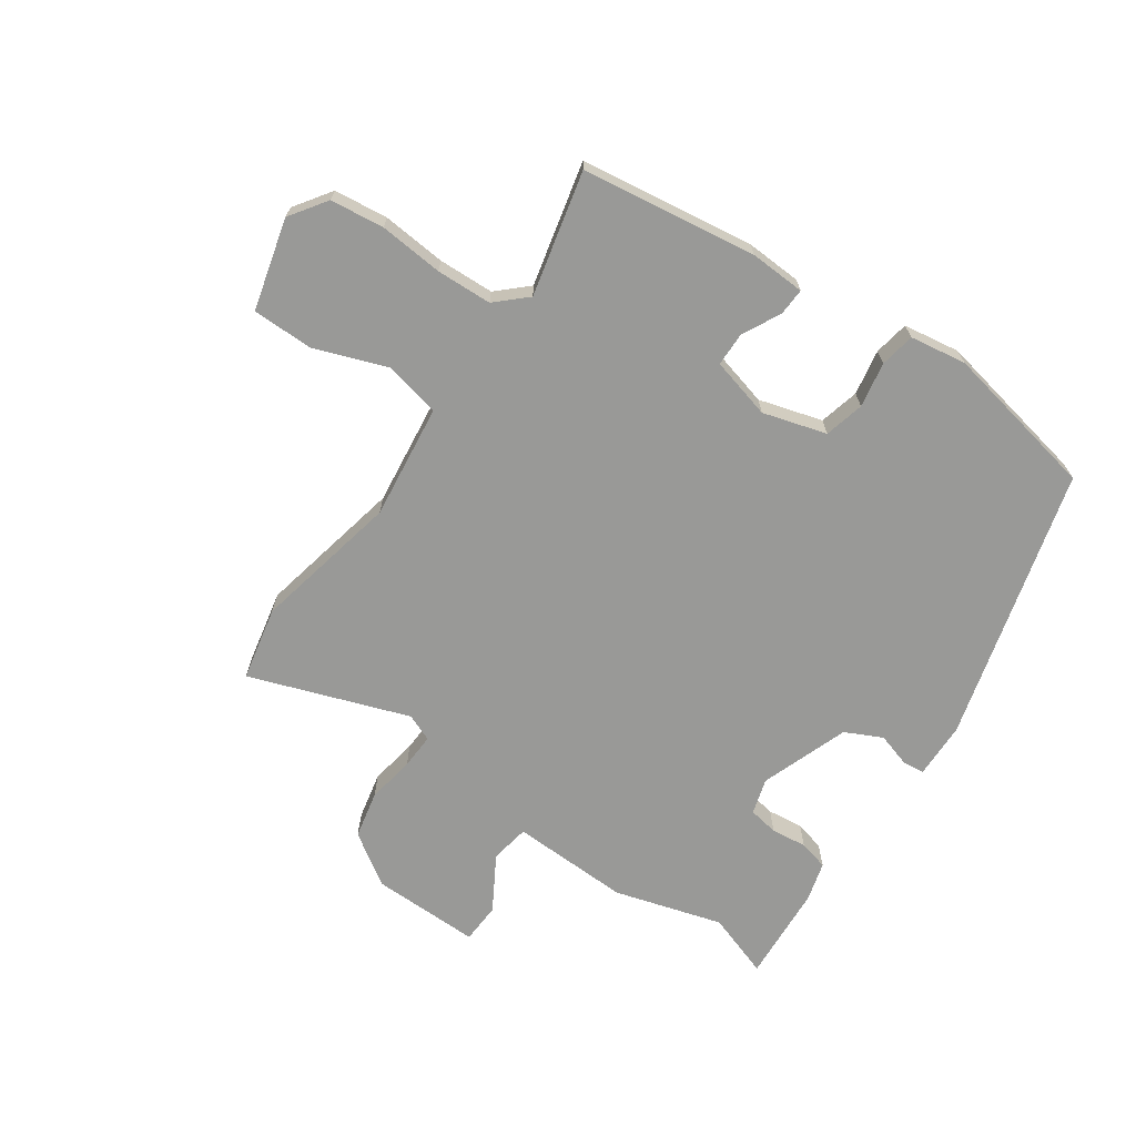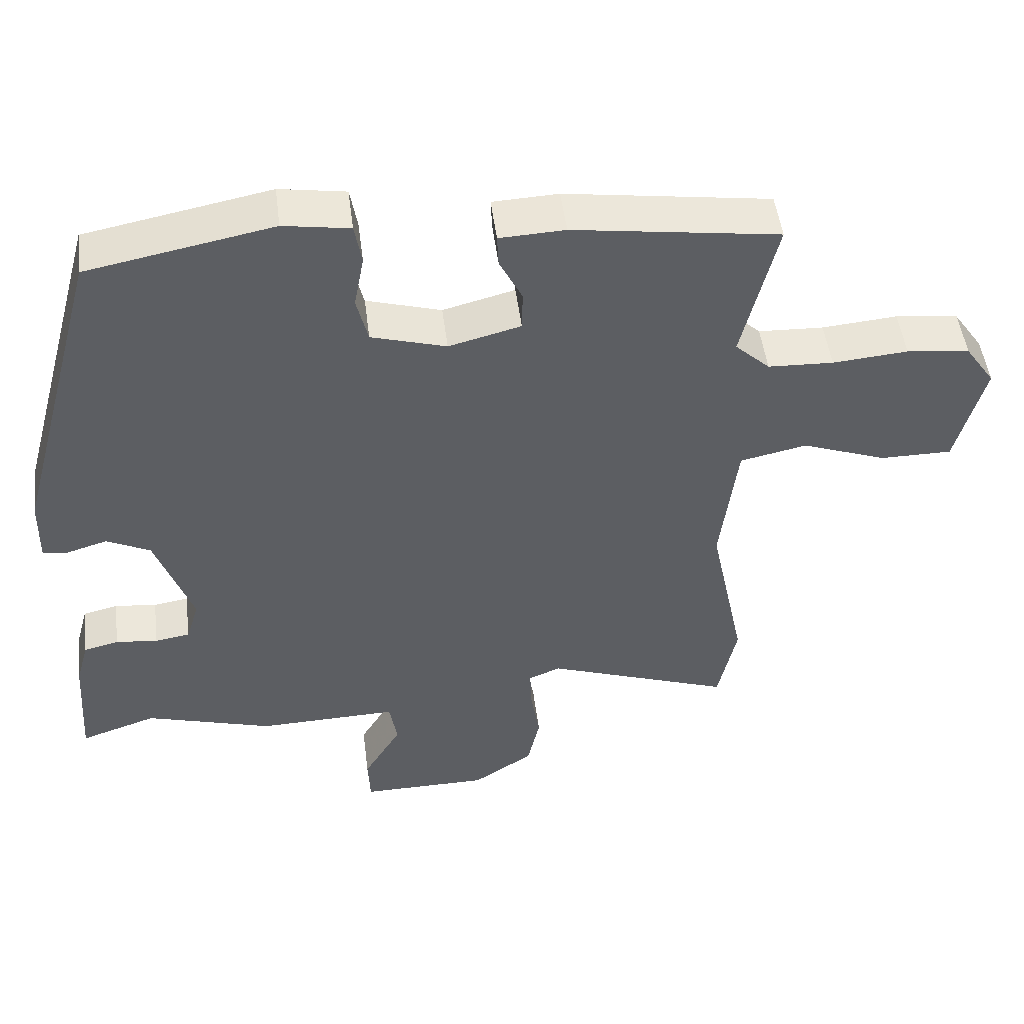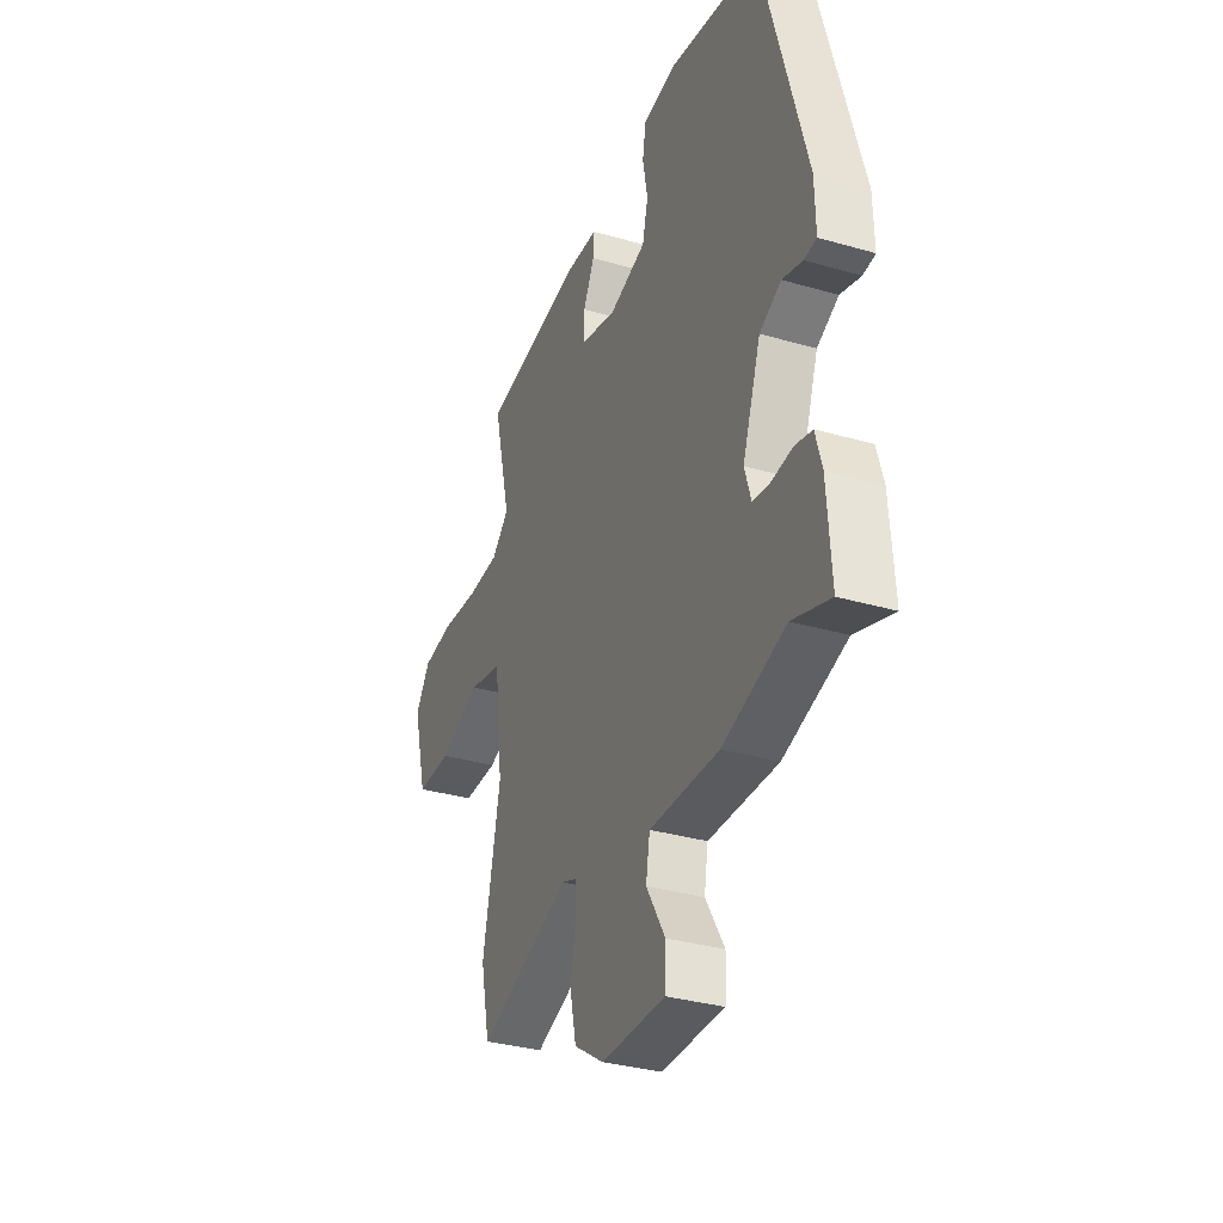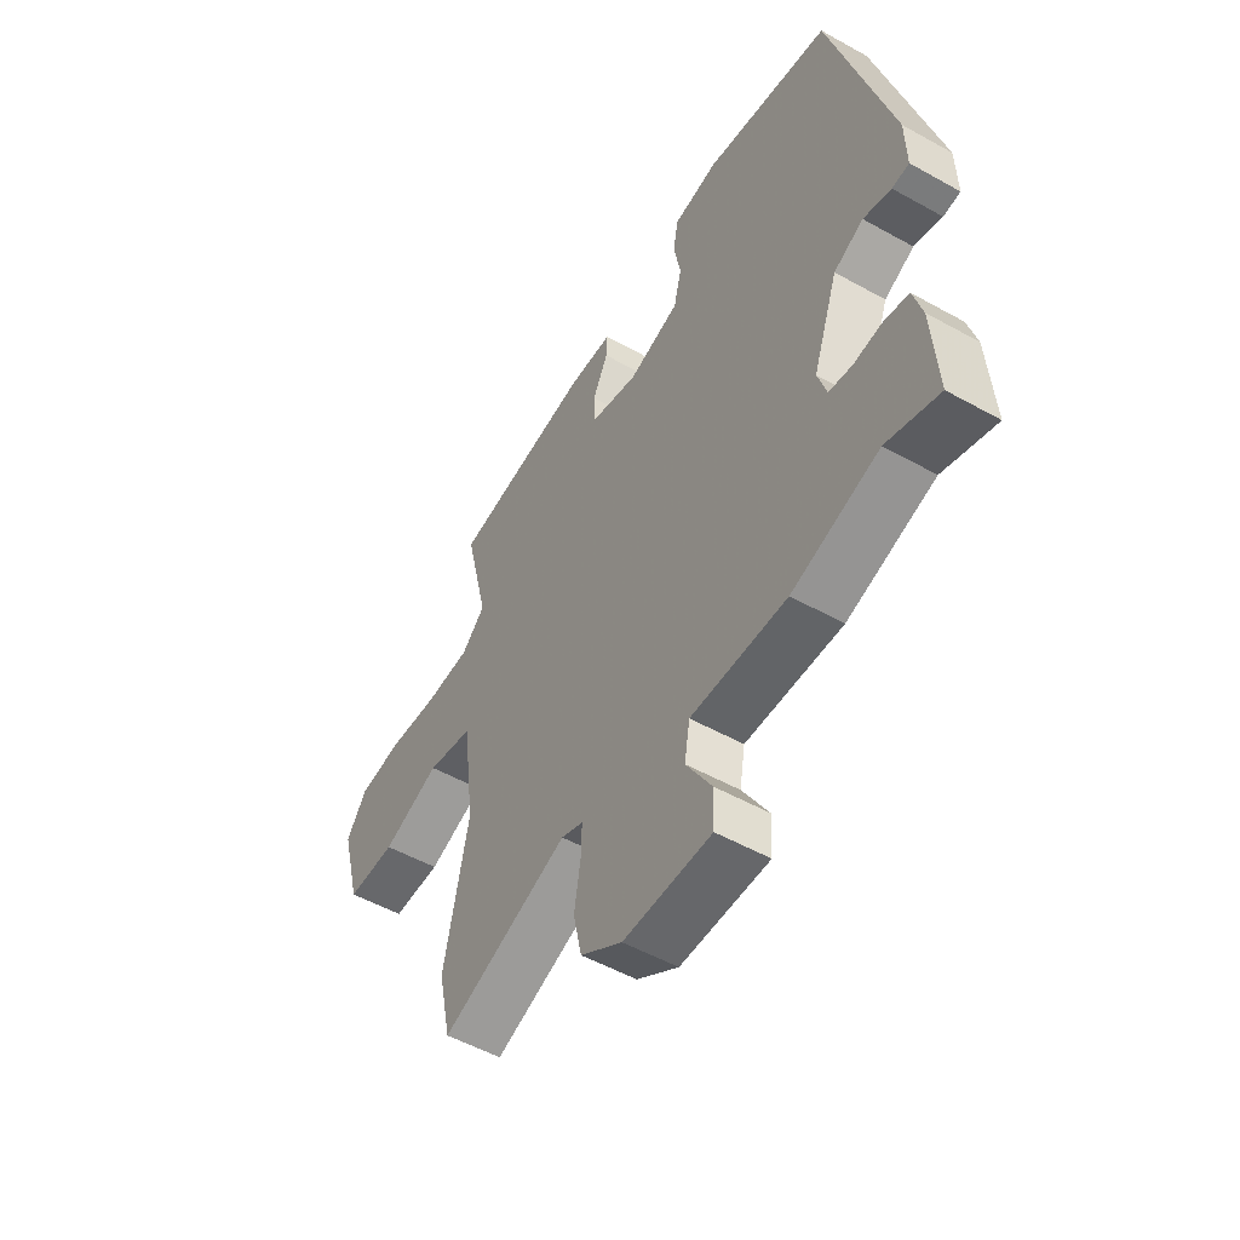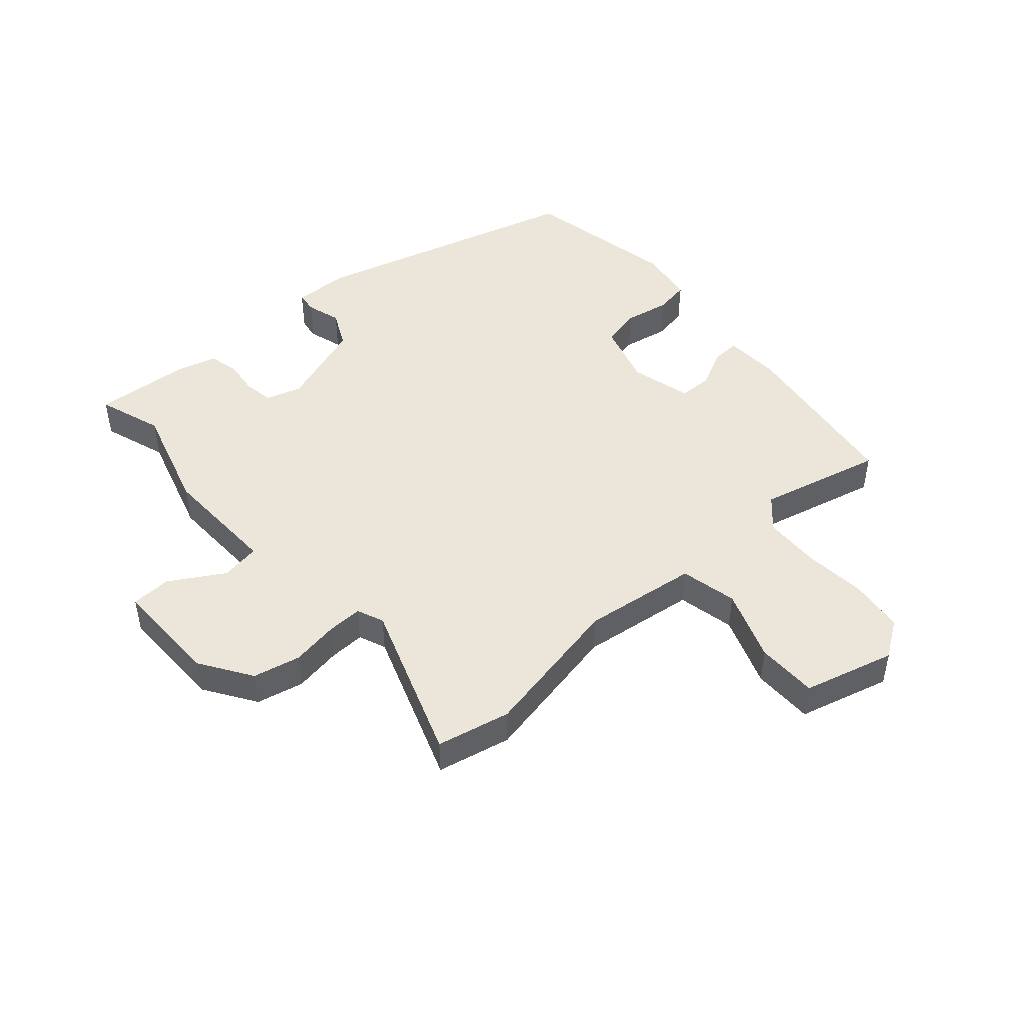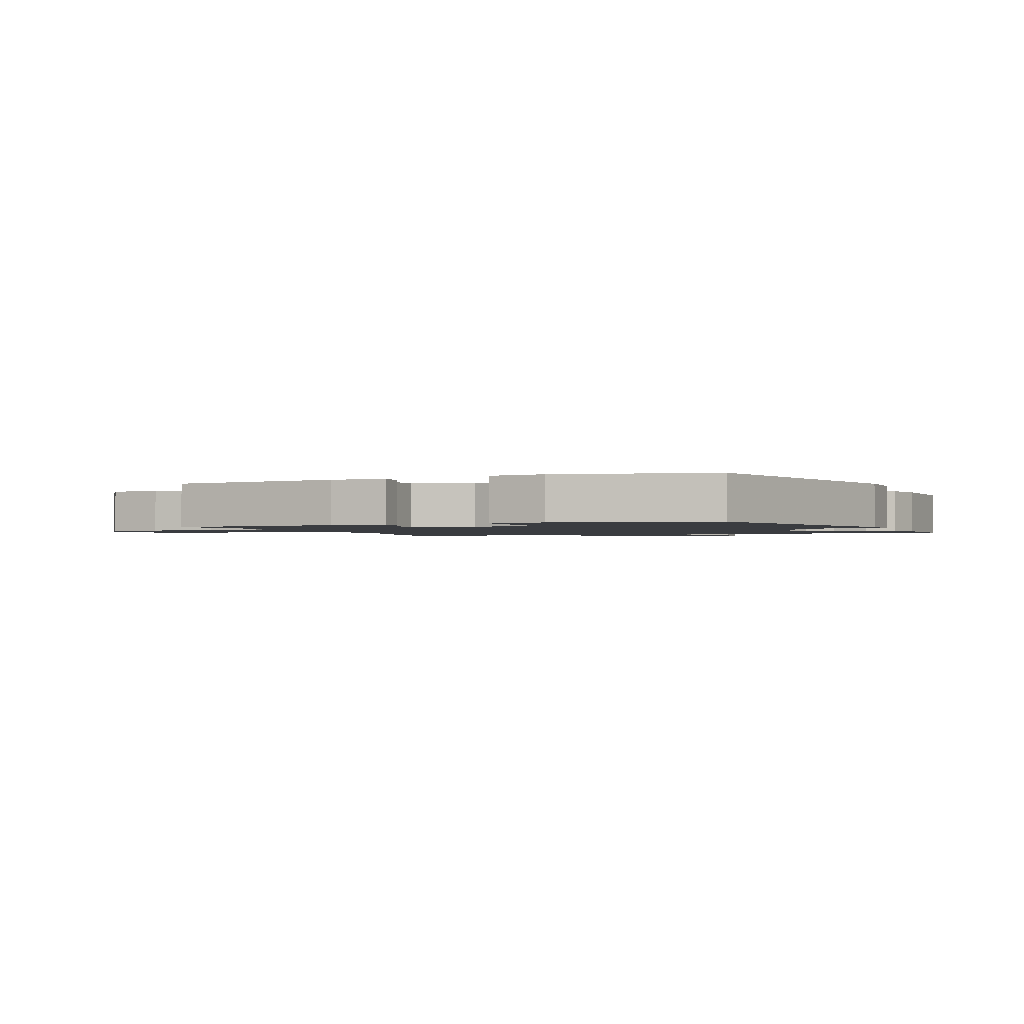
<metadata>
{"format":"obj","ext":"obj","renderer":"f3d","projection":"perspective","resolution":1024,"background":"white","views":[{"elev":-68.8,"azim":-34.9,"up":"+Y"},{"elev":49.5,"azim":172.8,"up":"+Z"},{"elev":-33.4,"azim":68.4,"up":"+Z"},{"elev":-52.4,"azim":59.0,"up":"+Z"},{"elev":46.8,"azim":-131.3,"up":"+Y"},{"elev":-1.6,"azim":21.3,"up":"+Y"}]}
</metadata>
<code>
v 0.527 0.07 -0.509
v 0.42 0.07 -0.473
v 0.242 0.07 -0.526
v 0.045 0.07 -0.521
v 0.034 0.07 -0.586
v 0.087 0.07 -0.675
v 0.084 0.07 -0.742
v -0.096 0.07 -0.741
v -0.181 0.07 -0.685
v -0.198 0.07 -0.607
v -0.185 0.07 -0.528
v -0.183 0.07 -0.469
v -0.228 0.07 -0.451
v -0.49 0.07 -0.545
v -0.516 0.07 -0.423
v -0.466 0.07 -0.181
v -0.49 0.07 0.009
v -0.584 0.07 0.029
v -0.703 0.07 -0.015
v -0.804 0.07 -0.015
v -0.844 0.07 0.136
v -0.802 0.07 0.197
v -0.713 0.07 0.208
v -0.607 0.07 0.199
v -0.515 0.07 0.203
v -0.466 0.07 0.249
v -0.515 0.07 0.454
v -0.226 0.07 0.496
v -0.134 0.07 0.492
v -0.136 0.07 0.447
v -0.168 0.07 0.383
v -0.167 0.07 0.327
v -0.066 0.07 0.301
v 0.039 0.07 0.332
v 0.055 0.07 0.398
v 0.041 0.07 0.473
v 0.051 0.07 0.531
v 0.144 0.07 0.546
v 0.403 0.07 0.496
v 0.526 0.07 0.045
v 0.528 0.07 -0.048
v 0.493 0.07 -0.052
v 0.436 0.07 -0.035
v 0.375 0.07 -0.065
v 0.323 0.07 -0.211
v 0.341 0.07 -0.27
v 0.39 0.07 -0.278
v 0.449 0.07 -0.271
v 0.498 0.07 -0.283
v 0.516 0.07 -0.348
v 0.527 0 -0.509
v 0.42 0 -0.473
v 0.242 0 -0.526
v 0.045 0 -0.521
v 0.034 0 -0.586
v 0.087 0 -0.675
v 0.084 0 -0.742
v -0.096 0 -0.741
v -0.181 0 -0.685
v -0.198 0 -0.607
v -0.185 0 -0.528
v -0.183 0 -0.469
v -0.228 0 -0.451
v -0.49 0 -0.545
v -0.516 0 -0.423
v -0.466 0 -0.181
v -0.49 0 0.009
v -0.584 0 0.029
v -0.703 0 -0.015
v -0.804 0 -0.015
v -0.844 0 0.136
v -0.802 0 0.197
v -0.713 0 0.208
v -0.607 0 0.199
v -0.515 0 0.203
v -0.466 0 0.249
v -0.515 0 0.454
v -0.226 0 0.496
v -0.134 0 0.492
v -0.136 0 0.447
v -0.168 0 0.383
v -0.167 0 0.327
v -0.066 0 0.301
v 0.039 0 0.332
v 0.055 0 0.398
v 0.041 0 0.473
v 0.051 0 0.531
v 0.144 0 0.546
v 0.403 0 0.496
v 0.526 0 0.045
v 0.528 0 -0.048
v 0.493 0 -0.052
v 0.436 0 -0.035
v 0.375 0 -0.065
v 0.323 0 -0.211
v 0.341 0 -0.27
v 0.39 0 -0.278
v 0.449 0 -0.271
v 0.498 0 -0.283
v 0.516 0 -0.348
f 47 48 49 50
f 46 47 50 1
f 40 41 42 43
f 40 43 44
f 39 40 44
f 38 39 44 45
f 35 36 37 38
f 34 35 38 45
f 28 29 30 31
f 26 27 28 31
f 25 26 31 32
f 21 22 23 24
f 21 24 25
f 18 19 20 21
f 17 18 21 25
f 13 14 15 16
f 12 13 16 17
f 8 9 10 11
f 8 11 12
f 5 6 7 8
f 4 5 8 12
f 2 3 4 12
f 46 1 2
f 46 2 12 17
f 33 34 45 46
f 32 33 46
f 17 25 32 46
f 100 99 98 97
f 51 100 97 96
f 93 92 91 90
f 94 93 90
f 94 90 89
f 95 94 89 88
f 88 87 86 85
f 95 88 85 84
f 81 80 79 78
f 81 78 77 76
f 82 81 76 75
f 74 73 72 71
f 75 74 71
f 71 70 69 68
f 75 71 68 67
f 66 65 64 63
f 67 66 63 62
f 61 60 59 58
f 62 61 58
f 58 57 56 55
f 62 58 55 54
f 62 54 53 52
f 52 51 96
f 67 62 52 96
f 96 95 84 83
f 96 83 82
f 96 82 75 67
f 1 51 52 2
f 2 52 53 3
f 3 53 54 4
f 4 54 55 5
f 5 55 56 6
f 6 56 57 7
f 7 57 58 8
f 8 58 59 9
f 9 59 60 10
f 10 60 61 11
f 11 61 62 12
f 12 62 63 13
f 13 63 64 14
f 14 64 65 15
f 15 65 66 16
f 16 66 67 17
f 17 67 68 18
f 18 68 69 19
f 19 69 70 20
f 20 70 71 21
f 21 71 72 22
f 22 72 73 23
f 23 73 74 24
f 24 74 75 25
f 25 75 76 26
f 26 76 77 27
f 27 77 78 28
f 28 78 79 29
f 29 79 80 30
f 30 80 81 31
f 31 81 82 32
f 32 82 83 33
f 33 83 84 34
f 34 84 85 35
f 35 85 86 36
f 36 86 87 37
f 37 87 88 38
f 38 88 89 39
f 39 89 90 40
f 40 90 91 41
f 41 91 92 42
f 42 92 93 43
f 43 93 94 44
f 44 94 95 45
f 45 95 96 46
f 46 96 97 47
f 47 97 98 48
f 48 98 99 49
f 49 99 100 50
f 50 100 51 1

</code>
